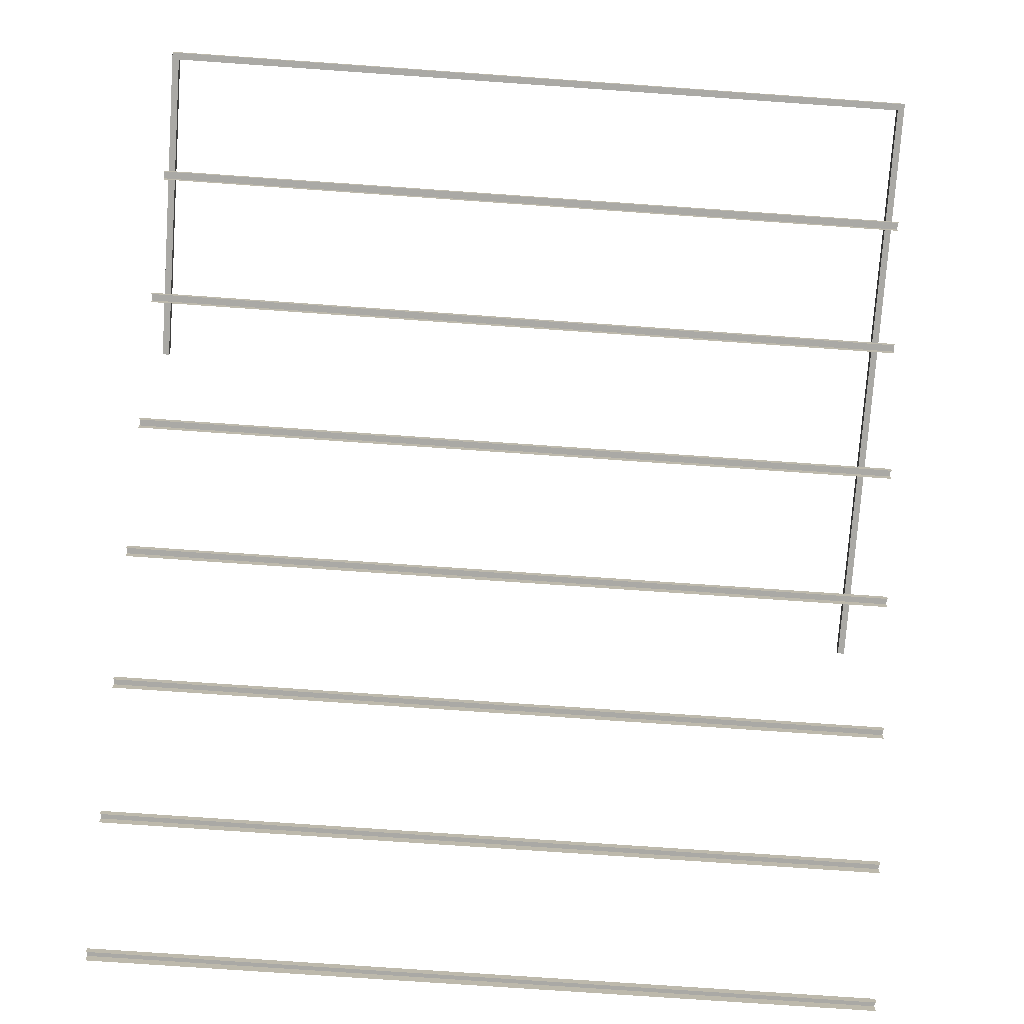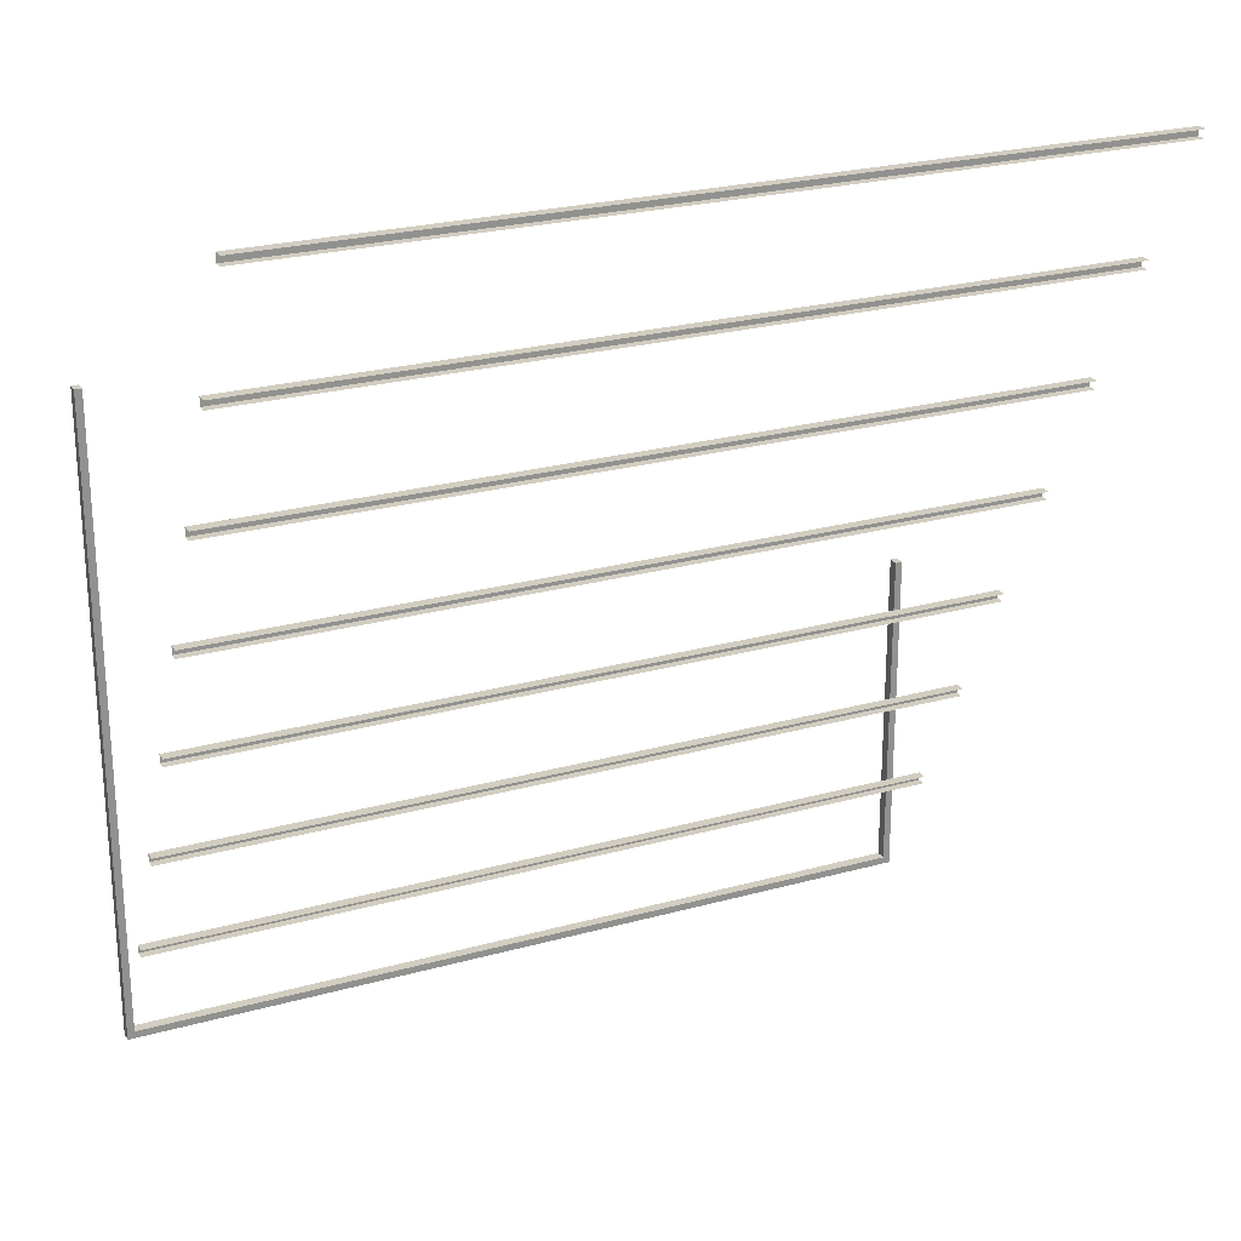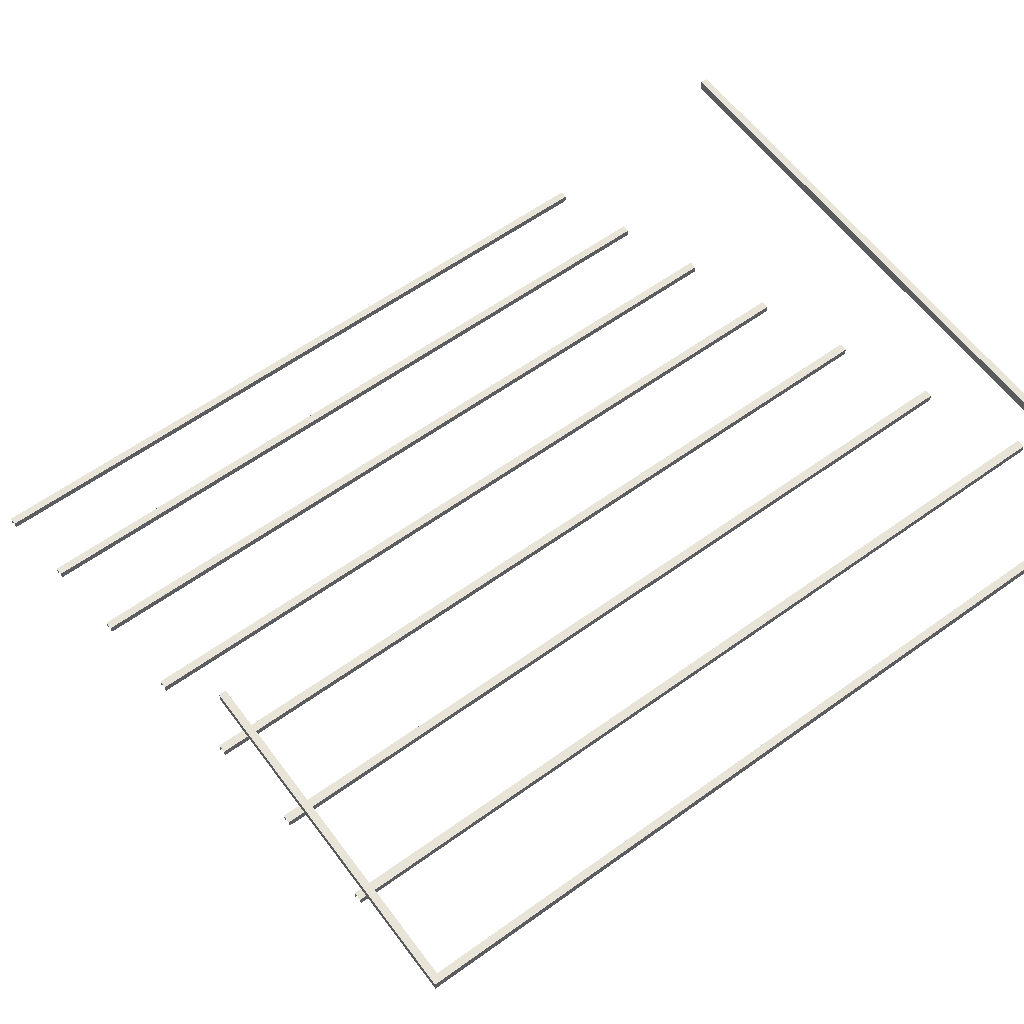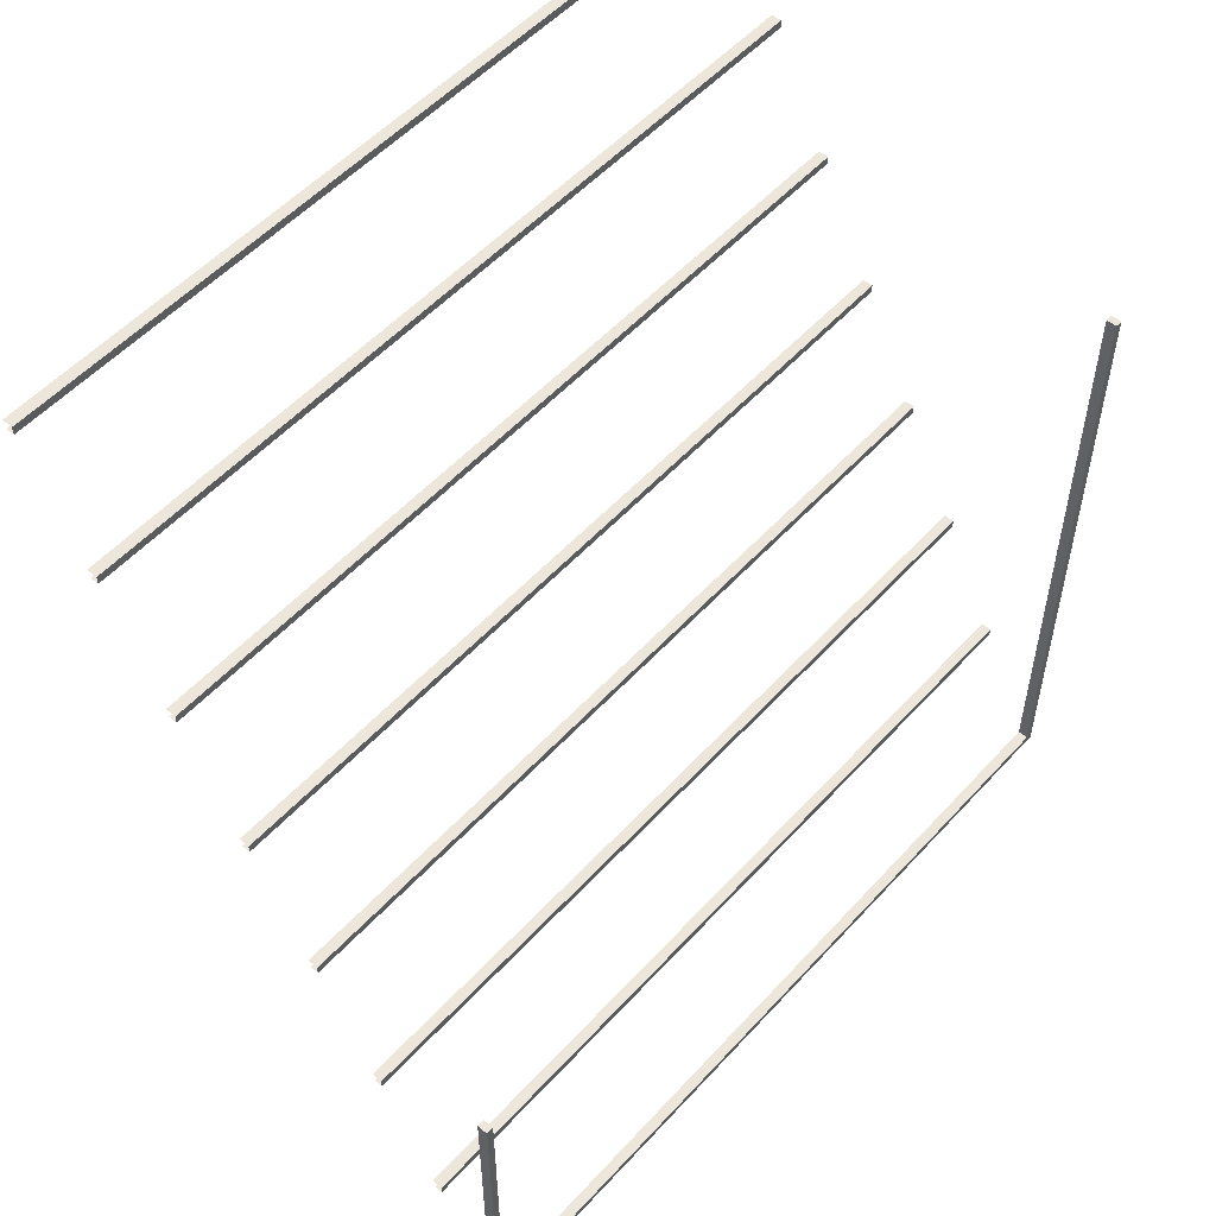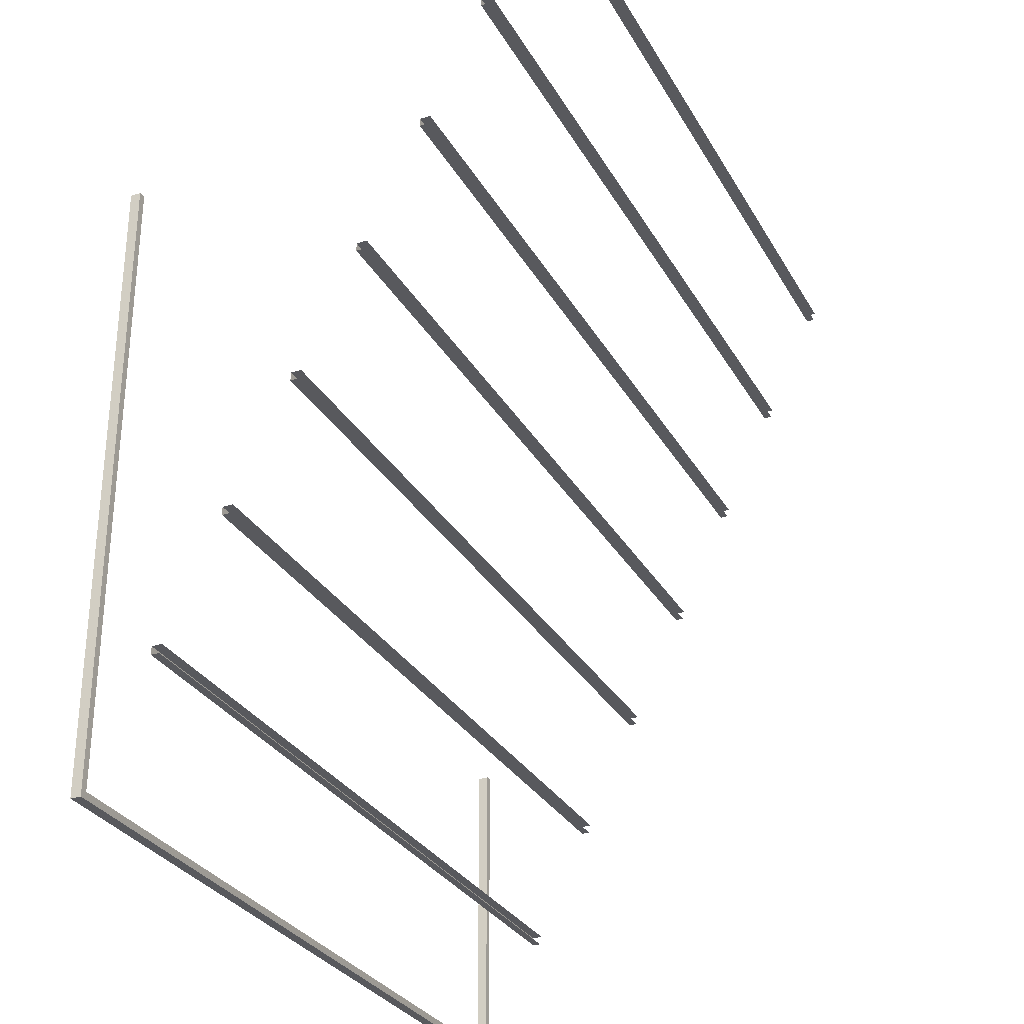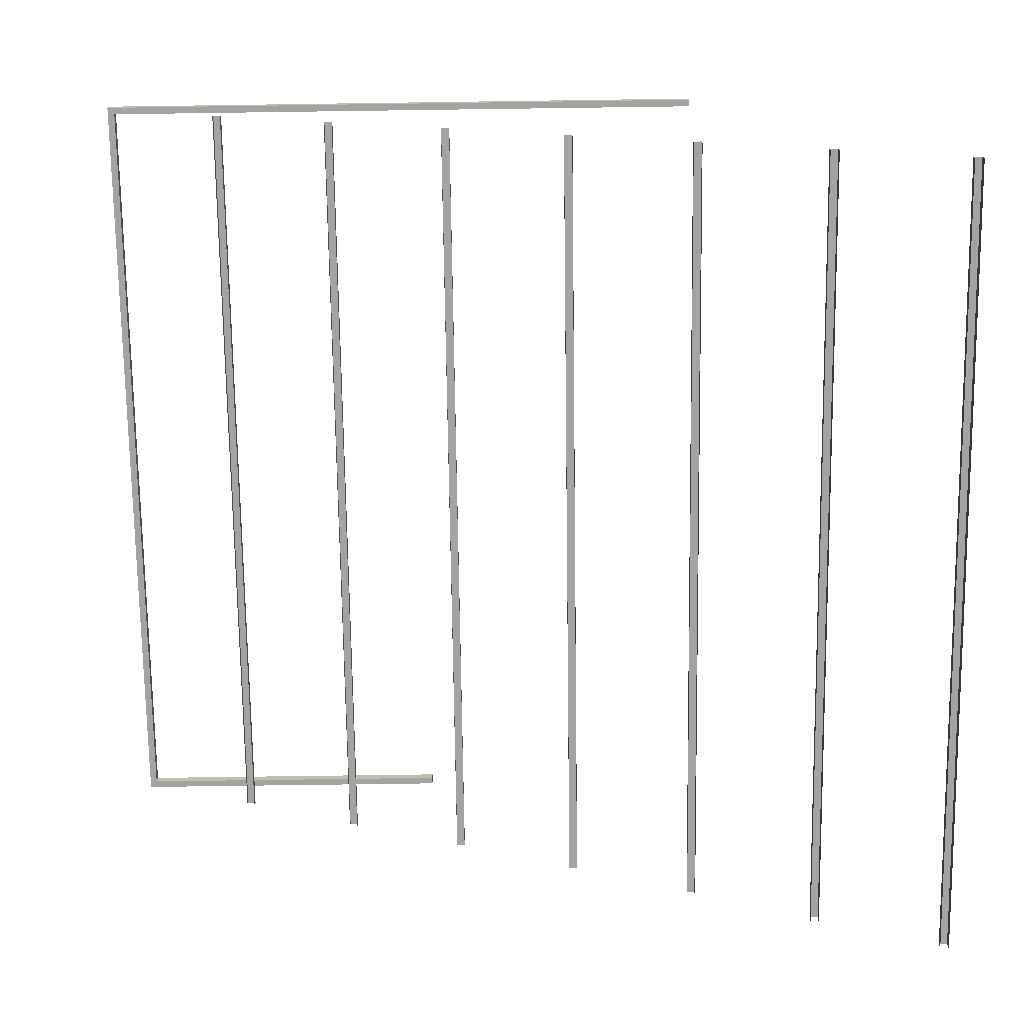
<metadata>
{"format":"obj","ext":"obj","renderer":"f3d","projection":"perspective","resolution":1024,"background":"white","views":[{"elev":-75.4,"azim":176.0,"up":"+Y"},{"elev":24.3,"azim":-24.7,"up":"+Z"},{"elev":60.0,"azim":143.6,"up":"+Y"},{"elev":53.9,"azim":131.3,"up":"+Z"},{"elev":-30.1,"azim":-65.3,"up":"+Z"},{"elev":-73.0,"azim":-89.2,"up":"+Y"}]}
</metadata>
<code>
o Rim_CR_Stairs_RH
v -14.48 -0.3048 0.1524
v 14.48 -0.3048 0.1524
v -14.48 -0.3048 23.16
v 14.48 -0.3048 12.19
v -14.48 0.0762 0.1524
v 14.48 0.0762 0.1524
v -14.48 0.0762 23.16
v 14.48 0.0762 12.19
v -14.74 -0.3048 -0.1078
v 14.74 -0.3048 -0.1078
v -14.74 -0.3048 23.16
v 14.74 -0.3048 12.19
v -14.74 0.0762 -0.1078
v 14.74 0.0762 -0.1078
v -14.74 0.0762 23.16
v 14.74 0.0762 12.19
v -14.63 -2.743 4.682
v 14.63 -2.743 4.682
v -14.63 -2.362 4.682
v 14.63 -2.362 4.682
v -14.63 -2.362 4.377
v 14.63 -2.362 4.377
v -14.63 -2.667 4.377
v 14.63 -2.667 4.377
v -14.63 -5.008 9.211
v 14.63 -5.008 9.211
v -14.63 -4.627 9.211
v 14.63 -4.627 9.211
v -14.63 -4.627 8.906
v 14.63 -4.627 8.906
v -14.63 -4.932 8.906
v 14.63 -4.932 8.906
v -14.63 -7.273 13.74
v 14.63 -7.273 13.74
v -14.63 -6.892 13.74
v 14.63 -6.892 13.74
v -14.63 -6.892 13.44
v 14.63 -6.892 13.44
v -14.63 -7.196 13.44
v 14.63 -7.196 13.44
v -14.63 -9.537 18.27
v 14.63 -9.537 18.27
v -14.63 -9.156 18.27
v 14.63 -9.156 18.27
v -14.63 -9.156 17.96
v 14.63 -9.156 17.96
v -14.63 -9.461 17.96
v 14.63 -9.461 17.96
v -14.63 -11.8 22.8
v 14.63 -11.8 22.8
v -14.63 -11.42 22.8
v 14.63 -11.42 22.8
v -14.63 -11.42 22.49
v 14.63 -11.42 22.49
v -14.63 -11.73 22.49
v 14.63 -11.73 22.49
v -14.63 -14.07 27.33
v 14.63 -14.07 27.33
v -14.63 -13.69 27.33
v 14.63 -13.69 27.33
v -14.63 -13.69 27.02
v 14.63 -13.69 27.02
v -14.63 -13.99 27.02
v 14.63 -13.99 27.02
v -14.63 -16.33 31.86
v 14.63 -16.33 31.86
v -14.63 -15.95 31.86
v 14.63 -15.95 31.86
v -14.63 -15.95 31.55
v 14.63 -15.95 31.55
v -14.63 -16.25 31.55
v 14.63 -16.25 31.55
f 5 7 3 1
f 12 10 14 16
f 10 9 13 14
f 9 11 15 13
f 2 1 9 10
f 4 2 10 12
f 1 3 11 9
f 5 6 14 13
f 6 8 16 14
f 7 5 13 15
f 8 6 2 4
f 6 5 1 2
f 11 3 7 15
f 12 16 8 4
f 20 19 17 18
f 19 20 22 21
f 21 22 24 23
f 28 27 25 26
f 27 28 30 29
f 29 30 32 31
f 36 35 33 34
f 35 36 38 37
f 37 38 40 39
f 44 43 41 42
f 43 44 46 45
f 45 46 48 47
f 52 51 49 50
f 51 52 54 53
f 53 54 56 55
f 60 59 57 58
f 59 60 62 61
f 61 62 64 63
f 68 67 65 66
f 67 68 70 69
f 69 70 72 71

</code>
